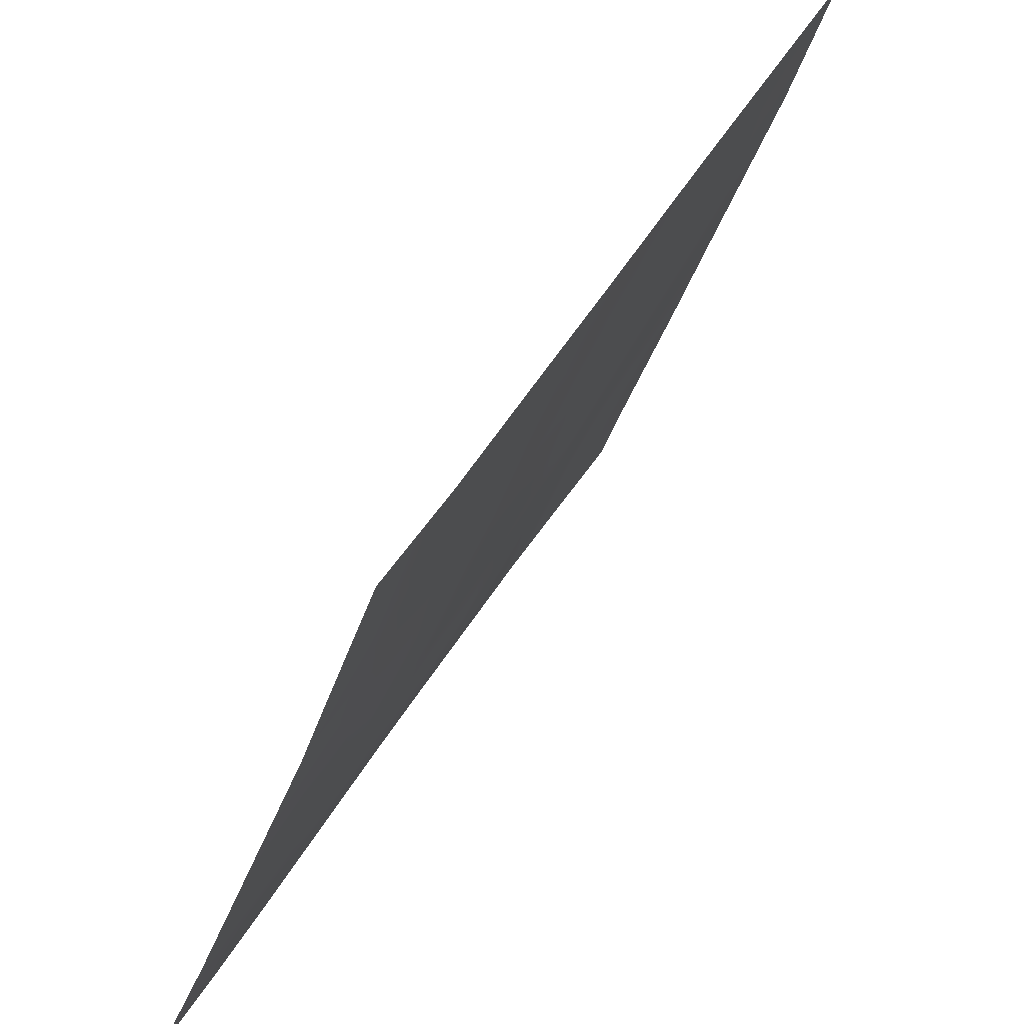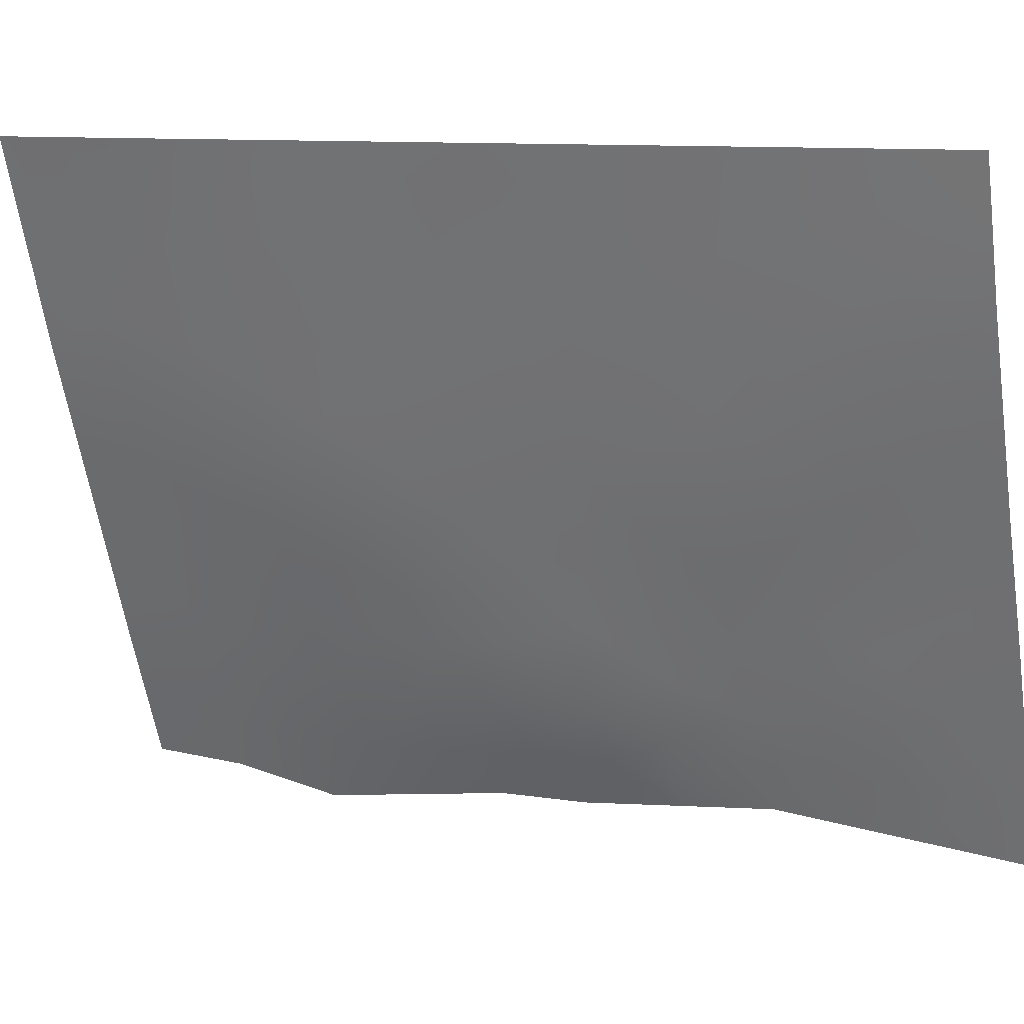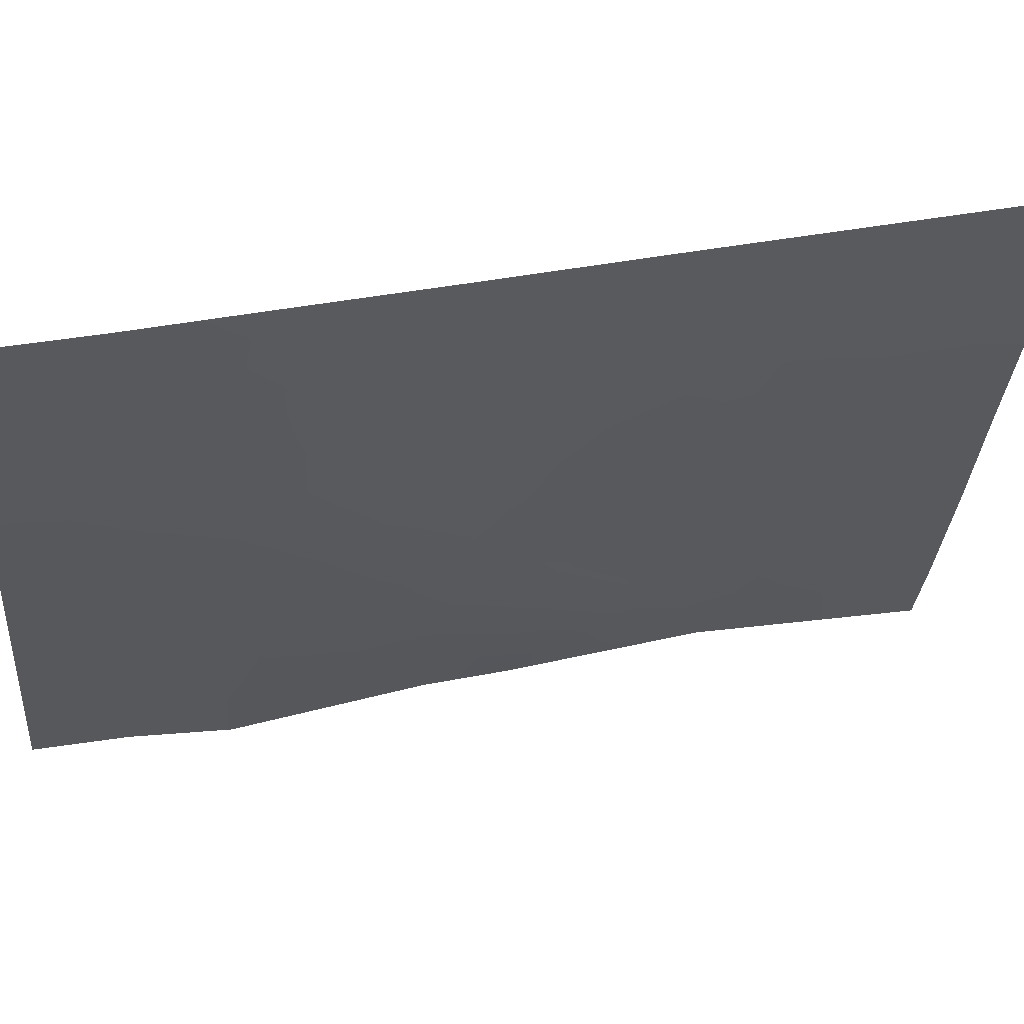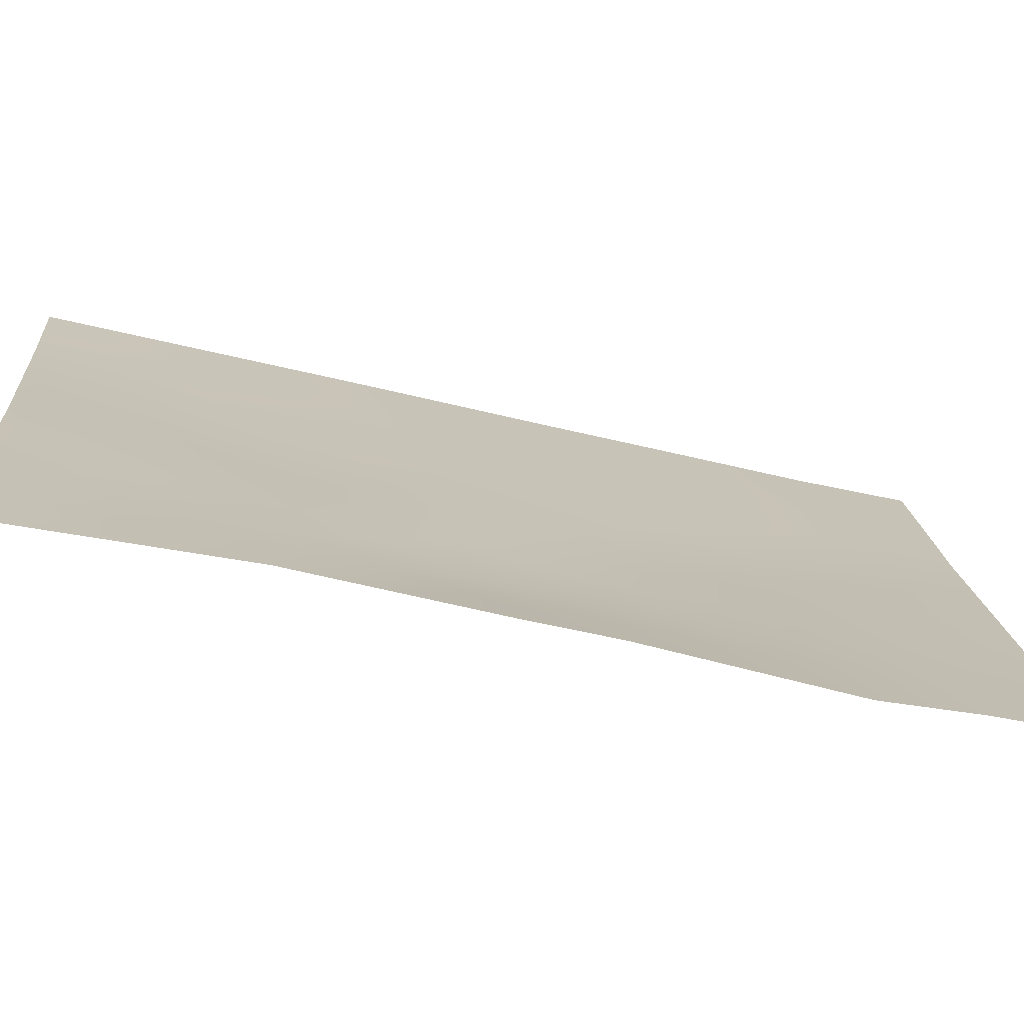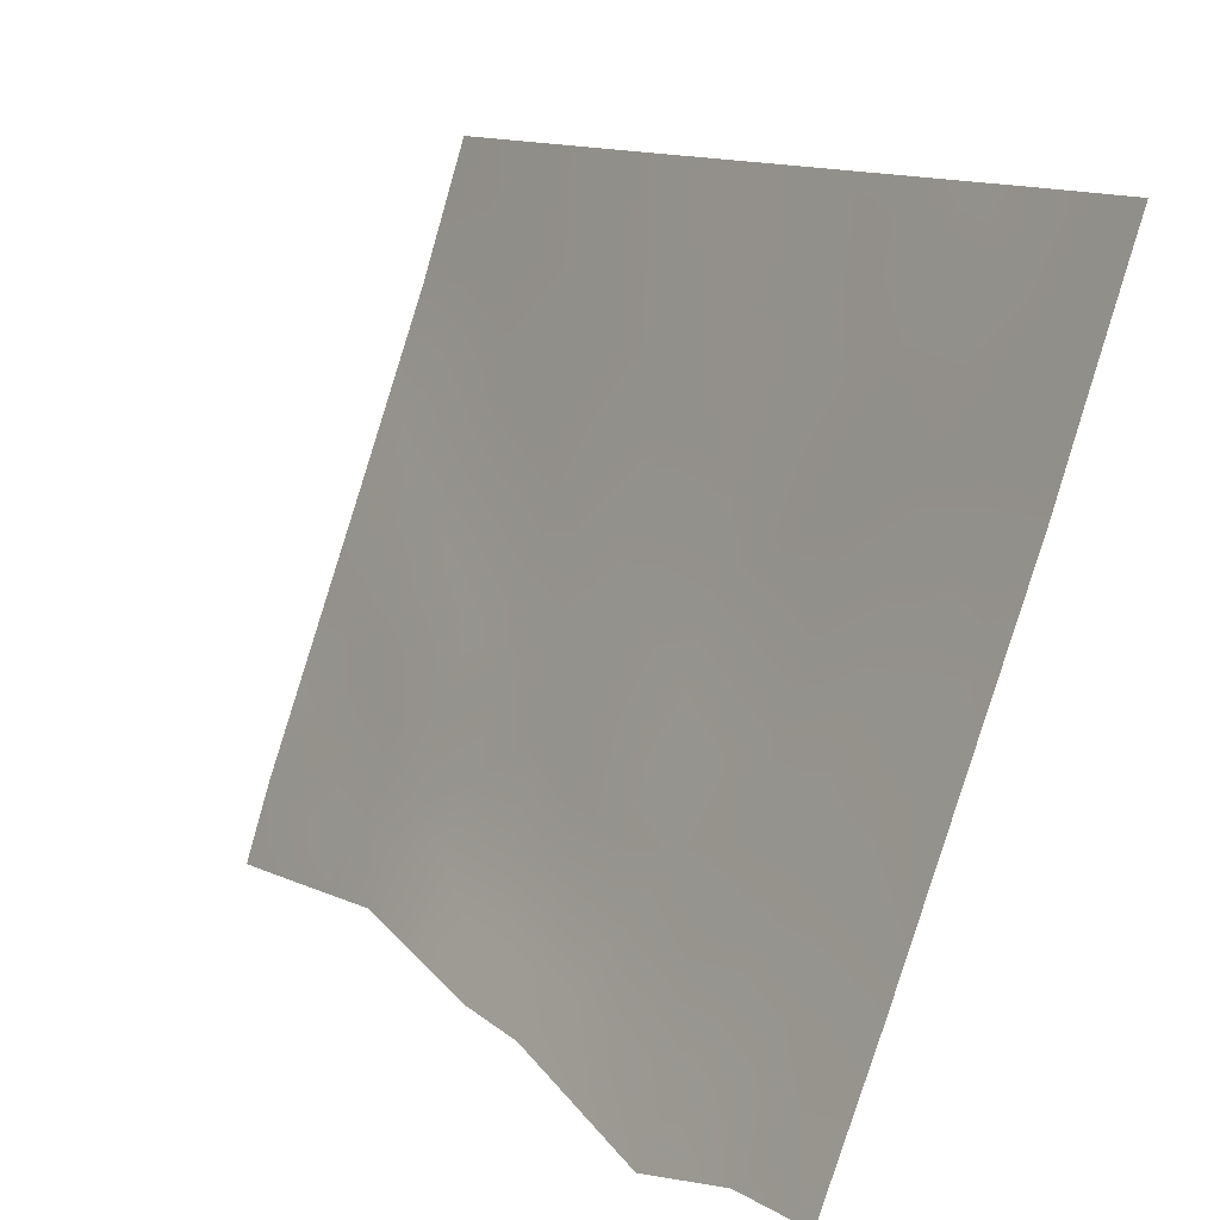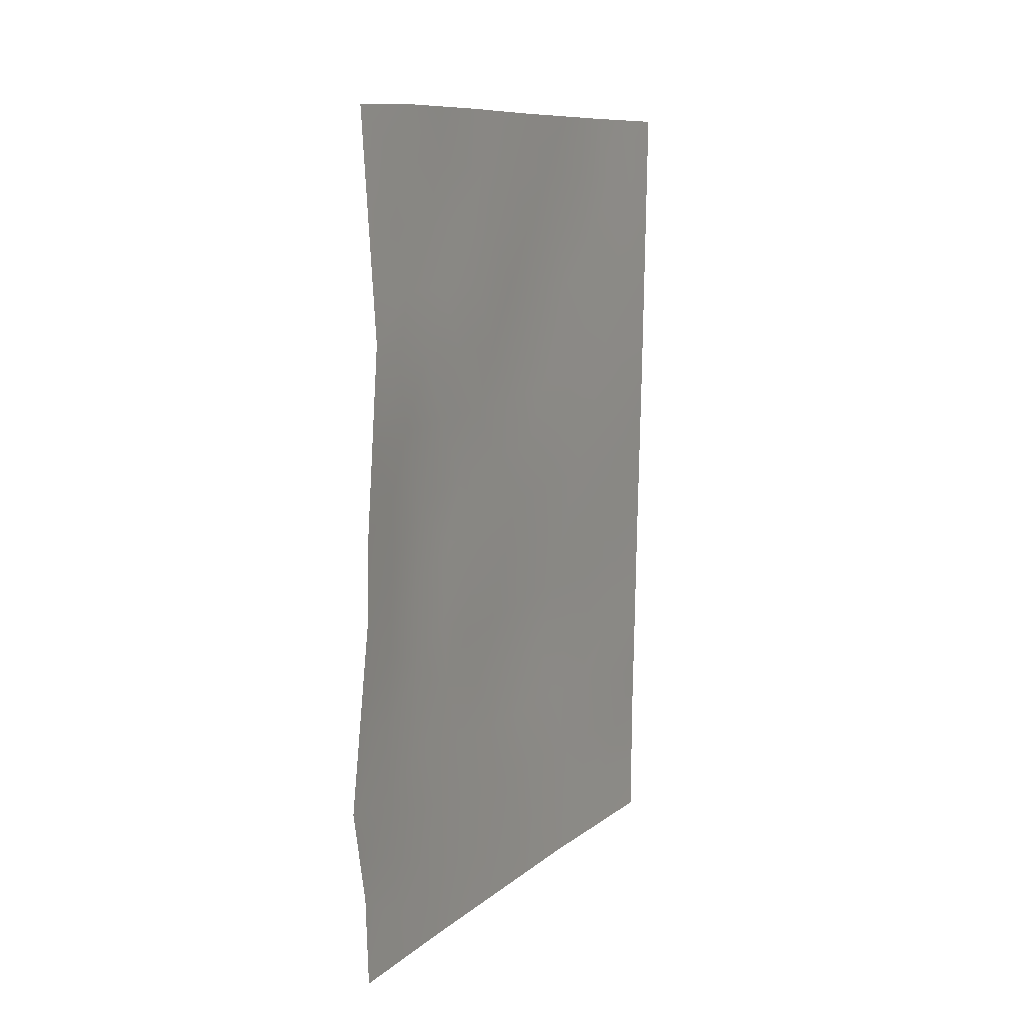
<metadata>
{"format":"obj","ext":"obj","renderer":"f3d","projection":"perspective","resolution":1024,"background":"white","views":[{"elev":40.6,"azim":-153.4,"up":"+Y"},{"elev":10.2,"azim":-64.5,"up":"+Y"},{"elev":38.7,"azim":-102.9,"up":"+Y"},{"elev":-53.7,"azim":76.5,"up":"+Y"},{"elev":11.9,"azim":150.5,"up":"+Y"},{"elev":9.8,"azim":48.0,"up":"+Z"}]}
</metadata>
<code>
v 103.3 91.23 -47.41
v 102.6 92.92 -45.81
v 101.2 96.48 -48.2
v 102 94.54 -48.14
v 102.5 93.08 -43.46
v 103.2 91.63 -44.84
v 103.1 91.94 -41.12
v 101.5 95.99 -41.4
v 100.7 98.34 -44.49
v 100.8 98.32 -38
v 100.2 100 -39.37
v 100.2 100 -41.88
v 101.3 96.42 -44.58
v 100.1 100 -44.94
v 100 100 -46.68
v 101.8 95.01 -50
v 103.1 91.76 -39.26
v 102.8 92.6 -37.96
v 103.2 91.63 -38
v 102.4 93.35 -50
v 100.2 100 -38
v 101.1 97.13 -42.93
v 102.2 94.42 -37.97
v 103.2 91.66 -43.68
v 100.9 97.35 -50
v 100.1 100 -42.61
v 101.6 95.97 -37.99
v 100 100 -50
v 99.99 100 -48.49
v 103.2 91.54 -48.76
v 103.1 91.61 -50
v 101.8 95.17 -43.09
v 102 94.53 -44.88
v 100.5 98.47 -48.28
v 101.2 96.99 -39.77
v 101.9 95.09 -39.7
v 100.6 98.25 -46.08
v 102.6 93.22 -39.57
v 101.5 95.64 -46.38
v 100.8 98.02 -41.12
v 102.2 94.09 -41.37
v 101 97.65 -38.9
v 102.7 92.81 -47.89
v 102.9 92.12 -46.53
v 102.6 93.06 -47.01
v 103 92.12 -47.53
v 100.9 97.49 -48.21
v 101 97.12 -47.25
v 100.7 98.16 -47.21
v 101.4 96.1 -47.27
v 101.2 96.65 -46.33
v 102.3 93.62 -48
v 102.1 94.16 -47.2
v 102.1 94.34 -45.67
v 101.7 95.12 -45.58
v 101.9 94.71 -46.4
v 103.3 91.43 -46.12
v 102.9 92.21 -45.34
v 101.7 95.47 -44.7
v 101.9 94.82 -43.98
v 101.6 95.8 -43.84
v 100.5 99.16 -38
v 100.2 100 -38.69
v 100.7 98.65 -38.96
v 100.2 100 -40.63
v 100.4 99.25 -41.64
v 102.1 94.18 -50
v 102.2 93.93 -49.01
v 101.9 94.82 -49.08
v 100 100 -47.59
v 100.2 99.37 -48.38
v 100.3 99.16 -47.45
v 102.5 93.51 -37.97
v 102.9 92.51 -38.75
v 102.8 92.51 -41.51
v 102.4 93.6 -42.34
v 102.7 92.7 -42.38
v 103.1 91.8 -42.4
v 102.9 92.3 -43.26
v 100.4 98.9 -49.17
v 100.6 98.3 -50
v 100.7 97.89 -49.13
v 101.6 95.48 -48.19
v 101.5 95.8 -49.1
v 102.9 92.3 -44.2
v 102.6 92.97 -44.68
v 101.4 96.44 -40.58
v 101.1 97.31 -40.56
v 101.2 96.99 -41.32
v 101 97.58 -42.08
v 100.6 98.56 -41.99
v 100.8 98.16 -42.86
v 101.6 96.01 -39.75
v 101.7 95.59 -38.86
v 100.2 99.31 -50
v 100 100 -49.25
v 100.1 100 -43.78
v 100.3 99.45 -43.46
v 102.9 92.44 -39.56
v 102.9 92.21 -48.37
v 102.6 93.06 -48.77
v 102.8 92.39 -49.32
v 102.8 92.48 -50
v 102.1 94.7 -38.82
v 102.2 94.17 -39.64
v 102.3 93.78 -46.23
v 102.3 93.69 -45.24
v 102.2 93.84 -44.22
v 103.3 91.39 -48.08
v 101.3 96.56 -42.17
v 101.5 96.15 -43.01
v 101.7 95.57 -42.23
v 101.4 96.18 -50
v 101.1 96.87 -49.11
v 101 97.35 -44.49
v 101.2 96.74 -43.75
v 100.9 97.68 -43.68
v 101.9 95.2 -37.98
v 102 94.59 -42.27
v 102.2 94.16 -43.22
v 101.4 96.08 -45.48
v 100.4 99.04 -45.34
v 100.1 100 -45.81
v 100.4 99.05 -46.43
v 100.8 97.98 -45.26
v 100.4 99.24 -44.34
v 100.8 98.07 -39.98
v 102.1 94.59 -40.53
v 101.7 95.51 -40.57
v 101.9 95.04 -41.4
v 100.4 99.21 -42.57
v 100.6 98.64 -43.62
v 101.1 97.05 -45.38
v 101.7 95.12 -47.28
v 102.8 92.7 -40.48
v 103.1 91.85 -40.19
v 102.4 93.66 -40.46
v 101.2 97.14 -37.99
v 101.4 96.58 -38.87
v 100.4 99.39 -38.98
v 102.6 93.22 -41.36
v 100.5 99.14 -39.76
v 100.9 97.54 -46.31
v 102.5 93.54 -38.71
v 100.6 98.82 -40.91
f 44 45 46
f 47 48 49
f 50 51 48
f 52 45 53
f 54 55 56
f 57 58 44
f 59 60 61
f 62 21 63
f 65 66 145
f 67 68 69
f 70 71 72
f 75 141 77
f 78 77 79
f 80 81 82
f 69 83 84
f 5 85 79
f 85 86 58
f 87 88 89
f 90 91 92
f 95 80 96
f 97 14 126
f 100 101 102
f 102 20 103
f 104 105 144
f 54 106 107
f 86 108 107
f 109 46 100
f 110 111 112
f 113 84 114
f 82 114 47
f 115 116 117
f 118 94 104
f 61 111 116
f 119 120 76
f 59 121 55
f 60 108 120
f 72 49 124
f 89 90 110
f 35 127 88
f 128 129 130
f 92 132 117
f 87 129 93
f 133 51 121
f 98 126 132
f 133 115 125
f 112 119 130
f 101 52 68
f 53 56 134
f 145 127 142
f 50 83 134
f 99 135 136
f 128 137 105
f 137 141 135
f 27 138 139
f 1 44 46
f 44 2 45
f 46 45 43
f 34 47 49
f 47 3 48
f 49 48 143
f 3 50 48
f 50 39 51
f 4 52 53
f 52 43 45
f 53 45 106
f 106 54 56
f 54 33 55
f 56 55 39
f 1 57 44
f 57 6 58
f 44 58 2
f 13 59 61
f 59 33 60
f 61 60 32
f 10 62 64
f 64 62 140
f 11 65 142
f 65 12 66
f 16 67 69
f 67 20 68
f 69 68 4
f 15 70 72
f 70 29 71
f 72 71 34
f 18 74 19
f 18 73 144
f 73 23 144
f 74 144 38
f 10 64 42
f 77 141 76
f 77 76 5
f 24 78 79
f 78 7 75
f 79 77 5
f 34 80 82
f 82 81 25
f 16 69 84
f 69 4 83
f 84 83 3
f 6 24 85
f 79 85 24
f 6 85 58
f 85 5 86
f 58 86 2
f 8 87 89
f 87 35 88
f 89 88 40
f 22 90 92
f 90 40 91
f 35 93 139
f 93 36 94
f 35 139 42
f 28 95 96
f 95 81 80
f 96 80 71
f 17 74 99
f 99 74 38
f 80 34 71
f 96 71 29
f 30 100 102
f 100 43 101
f 102 101 20
f 30 102 31
f 103 31 102
f 23 104 144
f 104 36 105
f 144 105 38
f 33 54 107
f 107 106 2
f 2 86 107
f 86 5 108
f 107 108 33
f 30 109 100
f 109 1 46
f 100 46 43
f 8 110 112
f 110 22 111
f 112 111 32
f 25 113 114
f 113 16 84
f 114 84 3
f 34 82 47
f 82 25 114
f 47 114 3
f 9 115 117
f 115 13 116
f 117 116 22
f 23 118 104
f 118 27 94
f 104 94 36
f 13 61 116
f 61 32 111
f 116 111 22
f 41 119 76
f 119 32 120
f 76 120 5
f 33 59 55
f 59 13 121
f 55 121 39
f 32 60 120
f 60 33 108
f 120 108 5
f 124 123 15
f 14 122 126
f 122 124 37
f 126 122 9
f 15 72 124
f 72 34 49
f 124 49 37
f 8 89 110
f 89 40 90
f 110 90 22
f 35 42 127
f 88 127 40
f 41 128 130
f 128 36 129
f 130 129 8
f 22 92 117
f 117 132 9
f 35 87 93
f 87 8 129
f 93 129 36
f 13 133 121
f 133 125 143
f 121 51 39
f 131 98 132
f 132 126 9
f 37 143 125
f 133 13 115
f 125 115 9
f 8 112 130
f 112 32 119
f 130 119 41
f 20 101 68
f 101 43 52
f 68 52 4
f 4 53 134
f 53 106 56
f 134 56 39
f 12 26 131
f 39 50 134
f 50 3 83
f 134 83 4
f 17 99 136
f 99 38 135
f 136 135 7
f 36 128 105
f 128 41 137
f 105 137 38
f 38 137 135
f 135 75 7
f 45 2 106
f 10 42 138
f 93 94 139
f 78 75 77
f 92 91 131
f 139 94 27
f 98 131 26
f 92 131 132
f 42 64 127
f 12 131 66
f 98 26 97
f 42 139 138
f 97 126 98
f 141 75 135
f 140 62 63
f 11 140 63
f 141 41 76
f 145 40 127
f 141 137 41
f 142 127 64
f 142 65 145
f 11 142 140
f 140 142 64
f 122 123 124
f 122 14 123
f 122 37 125
f 49 143 37
f 48 51 143
f 74 17 19
f 9 122 125
f 133 143 51
f 18 144 74
f 66 131 91
f 145 91 40
f 145 66 91

</code>
